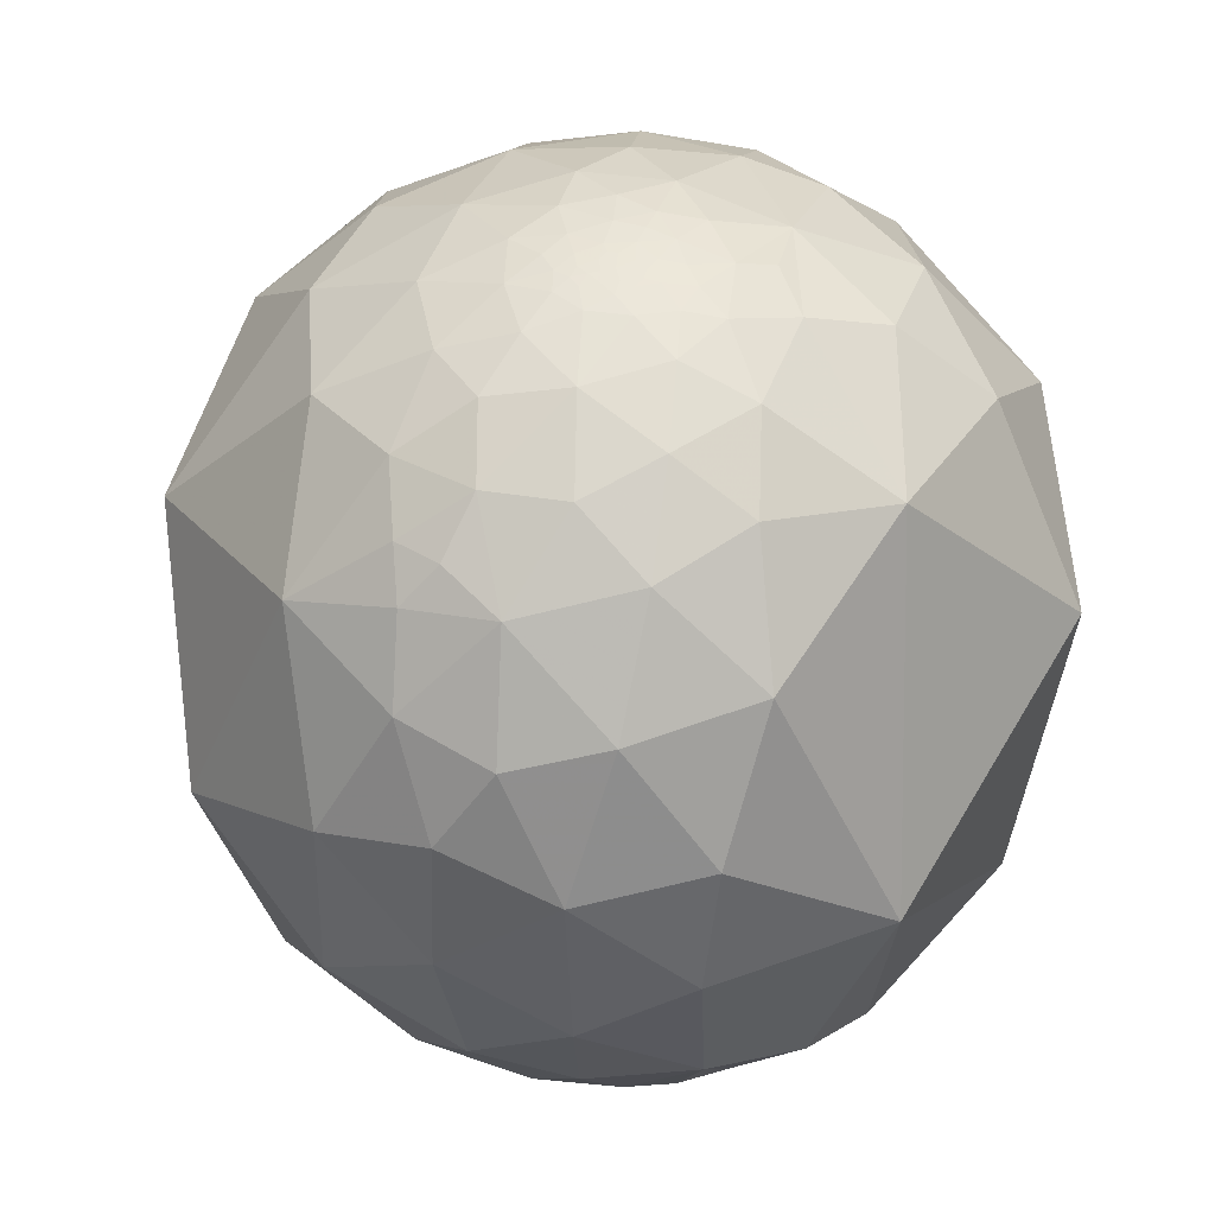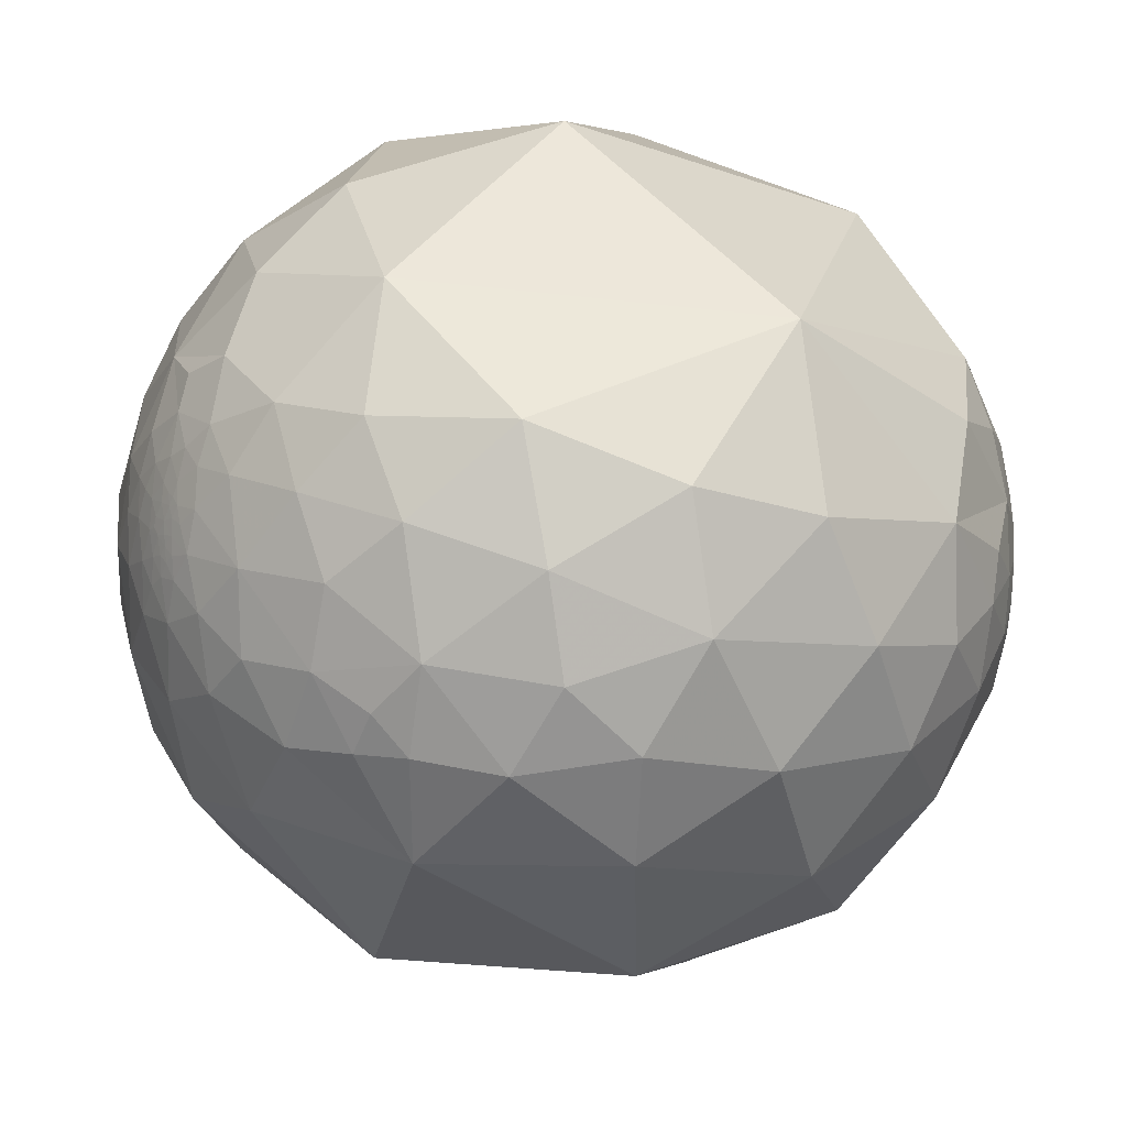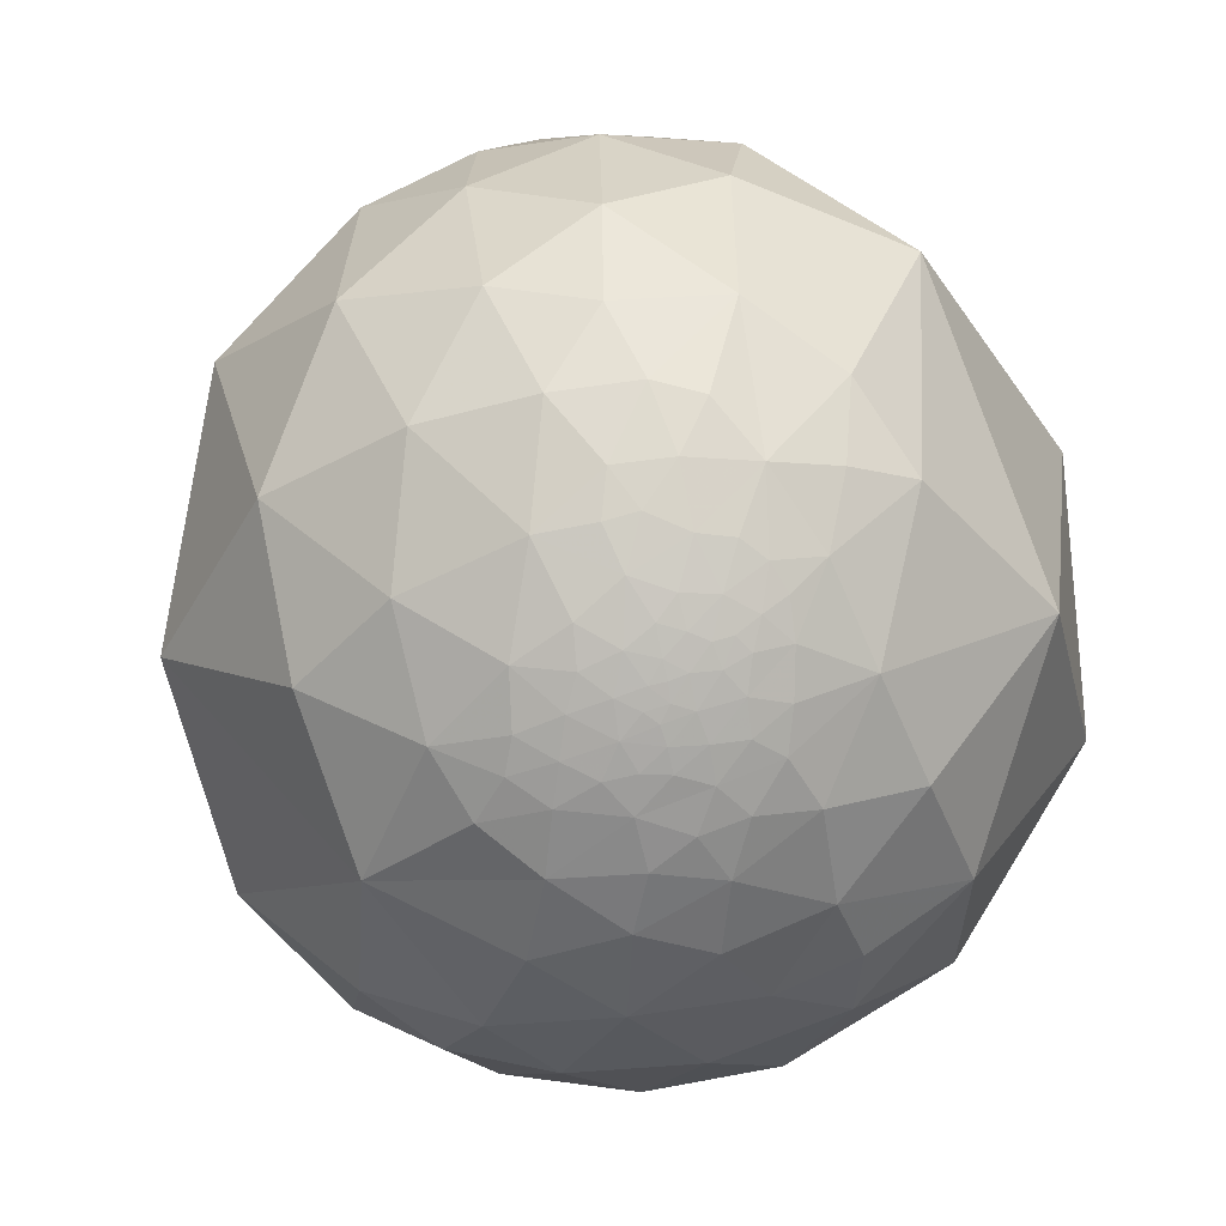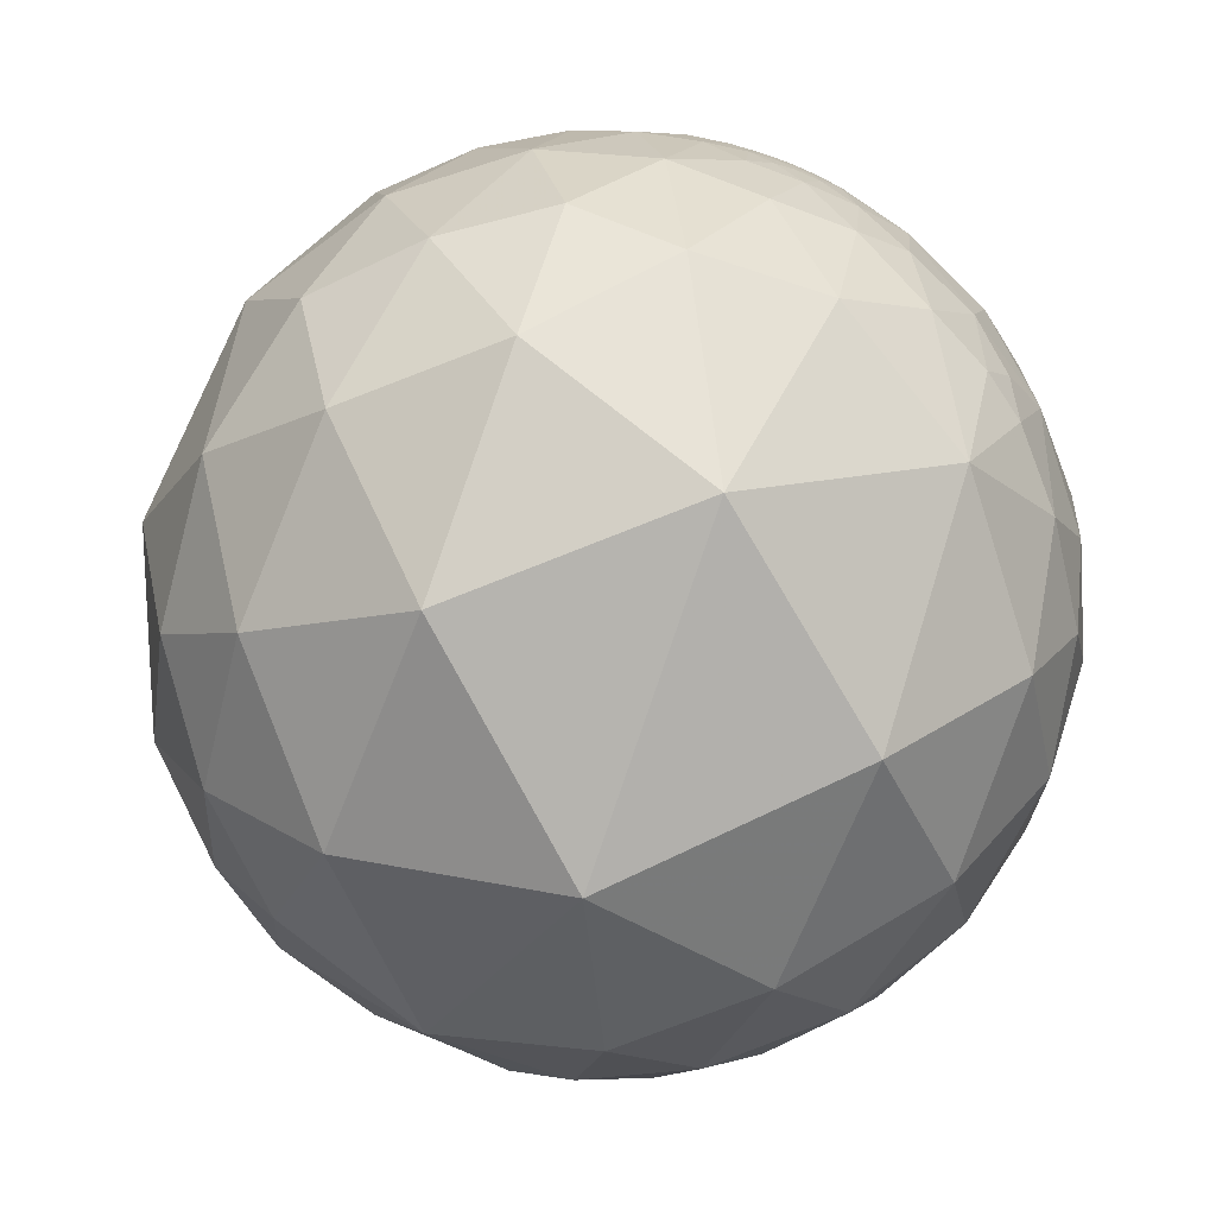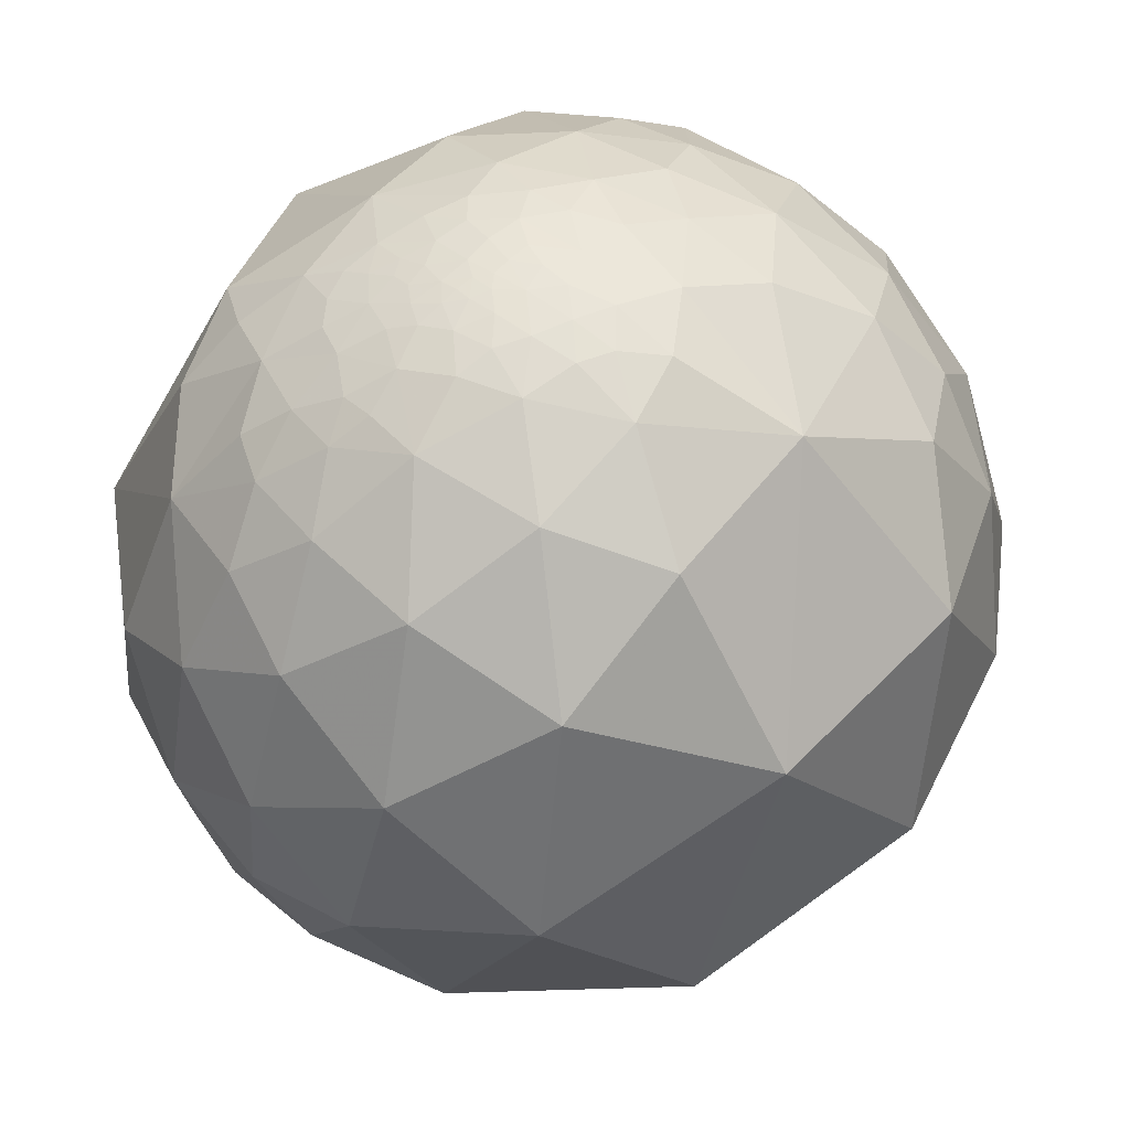
<metadata>
{"format":"obj","ext":"obj","renderer":"f3d","projection":"perspective","resolution":1024,"background":"white","views":[{"elev":28.3,"azim":-118.9,"up":"+Y"},{"elev":-26.2,"azim":-103.4,"up":"+Z"},{"elev":-78.3,"azim":-121.9,"up":"+Y"},{"elev":9.6,"azim":150.6,"up":"+Y"},{"elev":-31.4,"azim":5.4,"up":"+Z"}]}
</metadata>
<code>
v -0.3396 0.796 0.501
v -0.3678 0.4968 0.7861
v 0.02343 0.7361 0.6765
v -0.5389 0.787 0.3003
v -0.3142 0.9268 0.2058
v -0.6056 0.6173 0.5022
v -0.8117 0.5627 0.1565
v -0.6559 0.7517 -0.06835
v -0.5303 0.8422 0.09752
v -0.7924 0.5908 -0.1516
v -0.7794 0.5067 -0.3685
v -0.6625 0.6998 -0.2671
v -0.6585 0.4414 -0.6095
v -0.6339 0.6321 -0.4458
v -0.5069 0.4335 -0.7451
v -0.5337 0.5172 -0.6691
v -0.4427 0.5356 -0.7191
v -0.5092 0.6351 -0.5808
v -0.2867 0.3813 -0.8788
v -0.09204 0.6896 -0.7183
v -0.3385 0.6565 -0.6741
v 0.269 0.3604 -0.8932
v 0.7562 0.1472 -0.6375
v 0.8047 0.49 -0.3352
v 0.9623 0.06489 -0.2643
v 0.5223 0.6334 -0.5709
v 0.3182 0.8658 -0.3861
v 0.9254 0.3787 -0.01477
v 0.5447 0.7998 -0.2523
v 0.7321 0.6782 -0.06293
v 0.2459 0.9625 -0.1144
v 0.7083 0.6528 0.2686
v 0.491 0.8694 0.05479
v 0.3915 0.8664 0.3101
v 0.2223 0.9597 0.1719
v 0.4053 0.7343 0.5445
v 0.6859 0.3952 0.6111
v 0.1542 0.8983 0.4115
v 0.3677 0.4989 0.7848
v -0.1029 0.9005 0.4225
v -0.008728 0.9618 0.2734
v 0.1729 0.7831 -0.5974
v -0.08251 0.87 -0.4861
v 0.05837 0.9459 -0.3192
v -0.1052 0.9752 -0.1945
v -0.003784 0.995 -0.09971
v 0.06261 0.9963 0.05826
v -0.1357 0.9873 -0.08228
v -0.132 0.9899 0.05133
v -0.221 0.9744 -0.04238
v -0.2772 0.96 0.0396
v -0.4154 0.9028 0.1115
v -0.506 0.8609 -0.05259
v -0.3972 0.9173 0.02845
v -0.5423 0.8202 -0.1822
v -0.4967 0.7872 -0.3654
v -0.3947 0.7598 -0.5166
v -0.253 0.8052 -0.5364
v -0.3752 0.9246 -0.06546
v -0.4282 0.901 -0.06916
v -0.4629 0.877 -0.1291
v -0.436 0.8743 -0.2134
v -0.3475 0.8472 -0.4019
v -0.1309 0.9399 -0.3154
v -0.2318 0.8966 -0.3774
v -0.2165 0.9327 -0.2886
v -0.1968 0.9546 -0.2235
v -0.2098 0.9689 -0.1313
v -0.2569 0.9626 -0.08582
v -0.309 0.9497 -0.0501
v -0.3954 0.909 -0.1321
v -0.3422 0.9332 -0.1092
v -0.383 0.9057 -0.1815
v -0.3802 0.8977 -0.2225
v -0.3789 0.8792 -0.2889
v -0.3435 0.9099 -0.2325
v -0.31 0.8964 -0.3169
v -0.2667 0.919 -0.2905
v -0.2531 0.9374 -0.2392
v -0.2597 0.9487 -0.1802
v -0.2862 0.9503 -0.1228
v -0.6249 -0.7391 0.2516
v -0.5798 -0.8073 0.1098
v -0.7174 -0.6955 0.04121
v -0.5591 -0.811 -0.1723
v -0.7308 -0.6494 -0.2101
v -0.5234 -0.8043 -0.2812
v -0.443 -0.8811 -0.1658
v -0.3629 -0.8925 -0.2678
v -0.5908 -0.6901 -0.418
v -0.4029 -0.8089 -0.4282
v -0.1871 -0.9283 -0.3214
v -0.4899 -0.6146 -0.6183
v 0.05229 -0.8809 -0.4704
v 0.07179 -0.6338 -0.7702
v -0.2144 -0.7672 -0.6045
v 0.2422 -0.9304 -0.2751
v 0.2074 -0.9695 -0.1303
v 0.3137 -0.7861 -0.5326
v 0.3178 -0.9394 -0.1285
v 0.2109 -0.9772 -0.0262
v 0.5626 -0.7929 -0.2342
v 0.3392 -0.94 0.03595
v 0.5161 -0.8505 0.1014
v 0.2259 -0.9558 0.1879
v 0.1439 -0.9839 0.1062
v 0.1187 -0.9672 0.2244
v 0.164 -0.9302 0.3285
v 0.3534 -0.9059 0.2335
v 0.0361 -0.9563 0.29
v -0.0354 -0.9155 0.4008
v 0.3101 -0.8621 0.4007
v -0.09015 -0.9538 0.2865
v 0.1216 -0.834 0.5382
v -0.2988 -0.8851 0.3568
v -0.1573 -0.8086 0.567
v -0.3423 -0.9304 0.1311
v -0.4329 -0.8871 0.1603
v -0.5151 -0.8568 -0.02529
v -0.3309 -0.9273 -0.1748
v -0.2763 -0.9341 -0.2261
v 0.02688 -0.9724 -0.2319
v 0.1316 -0.9782 -0.1604
v 0.1262 -0.9899 -0.06447
v 0.118 -0.9928 0.01933
v 0.06799 -0.9953 0.06898
v 0.03822 -0.9917 0.1232
v -0.08811 -0.9738 0.2097
v 0.01784 -0.9795 0.2008
v -0.1805 -0.9533 0.2422
v -0.2737 -0.9435 0.1867
v -0.2879 -0.9519 0.1052
v -0.3742 -0.9249 0.0678
v -0.3807 -0.9247 -0.001375
v -0.3471 -0.9349 -0.07462
v -0.2218 -0.9648 -0.1411
v -0.1021 -0.9789 -0.1768
v -0.0315 -0.9918 -0.1241
v 0.04553 -0.9939 -0.1009
v 0.03534 -0.9994 0.006203
v -0.0007201 -0.9964 0.08502
v -0.0427 -0.988 0.1483
v -0.1502 -0.9755 0.1607
v -0.2226 -0.9666 0.1275
v -0.2831 -0.9587 0.0255
v -0.2453 -0.9684 -0.04579
v -0.1799 -0.9823 -0.05143
v -0.1081 -0.9913 -0.07558
v -0.02601 -0.9987 -0.04447
v -0.07724 -0.997 -0.004569
v -0.03231 -0.9994 0.01344
v -0.02893 -0.9982 0.05218
v -0.08289 -0.992 0.0957
v -0.17 -0.9807 0.09638
v -0.2328 -0.969 0.08246
v 0.8494 -0.3511 -0.394
v 0.829 -0.55 -0.101
v 0.7222 -0.6805 0.1242
v 0.8669 -0.486 0.1106
v 0.5302 -0.7802 0.3318
v 0.3556 -0.758 0.5468
v 0.7612 -0.5618 0.3239
v 0.2042 -0.7214 0.6617
v 0.5787 -0.6025 0.5496
v 0.5796 -0.3328 0.7438
v 0.7655 -0.3864 0.5144
v -0.01456 -0.623 0.7821
v 0.2267 -0.2505 0.9412
v 0.3378 -0.5883 0.7347
v -0.5304 -0.5437 0.6505
v -0.7545 0.1805 0.631
v -0.9637 -0.253 0.08481
v -0.894 -0.3166 -0.3171
v -0.9497 -0.02518 -0.3123
v -0.7253 -0.4687 -0.5043
v -0.816 -0.1002 -0.5692
v -0.6026 -0.2944 -0.7418
v -0.6512 1.892e-05 -0.7589
v -0.2995 -0.4536 -0.8394
v -0.02214 -0.1485 -0.9887
v -0.4323 -0.0415 -0.9008
v 0.4959 -0.3966 -0.7725
v -0.9311 0.3064 -0.1978
v -0.8485 0.2346 -0.4743
v -0.7297 0.1742 -0.6613
v -0.5642 0.2458 -0.7882
v 0.9575 -0.2814 -0.06392
v 0.93 -0.2476 0.2717
v 0.9988 0.01827 0.04446
v 0.8031 -0.05739 0.593
v 0.9275 0.2037 0.3136
v 0.5117 0.09816 0.8535
v 0.08447 0.2935 0.9522
v -0.2907 -0.09688 0.9519
v -0.3586 0.9225 -0.1427
v -0.373 0.9146 -0.1561
v -0.3546 0.9196 -0.1692
v -0.3291 0.9047 -0.2704
v -0.3006 0.9137 -0.2736
v -0.3115 0.919 -0.2417
v -0.2849 0.9254 -0.2501
v -0.2823 0.9414 -0.1845
v -0.2956 0.9405 -0.1677
v -0.3275 0.9331 -0.1489
v -0.1958 -0.9806 0.004647
v -0.1352 -0.9897 0.04731
v -0.2028 -0.9778 0.05224
v -0.1031 -0.9944 0.02226
v -0.1321 -0.9912 -0.007417
v -0.07128 -0.9963 0.04734
v -0.3578 0.9124 -0.1989
v -0.3185 0.9226 -0.2177
v -0.3271 0.9255 -0.1907
v -0.2917 0.9337 -0.2077
f 1 2 3
f 1 4 6
f 1 5 4
f 10 8 12
f 16 15 13
f 16 18 17
f 13 18 16
f 17 19 15
f 21 17 18
f 19 20 22
f 23 24 25
f 24 23 26
f 27 26 42
f 25 24 28
f 31 29 27
f 29 24 26
f 30 32 28
f 33 30 29
f 33 35 34
f 35 33 31
f 36 34 38
f 38 35 41
f 3 39 36
f 3 38 40
f 43 64 44
f 45 44 64
f 11 12 14
f 46 31 44
f 48 46 45
f 47 46 49
f 49 48 50
f 51 5 49
f 53 8 9
f 54 9 52
f 14 12 56
f 55 56 12
f 57 18 56
f 58 21 57
f 20 43 42
f 55 61 62
f 57 63 58
f 65 66 64
f 68 45 67
f 70 54 51
f 60 59 71
f 71 59 72
f 71 62 61
f 62 73 74
f 62 71 73
f 62 74 75
f 75 74 76
f 56 75 63
f 77 78 65
f 77 65 63
f 65 78 66
f 66 78 79
f 67 79 80
f 59 70 72
f 83 82 84
f 82 170 172
f 86 85 119
f 85 88 119
f 88 85 87
f 89 91 92
f 96 92 91
f 94 92 96
f 96 91 93
f 99 94 95
f 98 100 101
f 97 102 100
f 109 112 108
f 110 108 111
f 111 115 113
f 115 111 116
f 114 116 111
f 117 131 118
f 83 119 118
f 134 119 135
f 119 88 135
f 92 122 137
f 92 94 122
f 94 97 122
f 124 101 125
f 123 98 124
f 106 127 126
f 129 127 106
f 113 130 128
f 133 118 119
f 133 117 118
f 120 136 135
f 121 136 120
f 138 137 122
f 122 123 139
f 124 125 140
f 125 126 140
f 141 126 127
f 141 140 126
f 142 129 128
f 129 142 127
f 143 128 130
f 135 136 146
f 135 146 145
f 147 146 136
f 147 136 148
f 138 148 137
f 137 148 136
f 139 149 138
f 148 138 149
f 151 140 152
f 141 152 140
f 153 152 141
f 143 154 153
f 157 102 156
f 164 165 169
f 164 166 165
f 164 162 166
f 168 169 165
f 167 116 114
f 172 86 84
f 86 172 173
f 172 174 173
f 176 173 174
f 173 176 175
f 179 93 177
f 95 182 99
f 7 171 6
f 6 171 2
f 183 172 7
f 11 183 10
f 184 13 185
f 13 184 11
f 178 185 186
f 19 180 181
f 25 187 156
f 23 156 182
f 187 159 157
f 189 188 187
f 189 25 28
f 188 162 159
f 166 188 190
f 191 190 188
f 192 190 37
f 37 191 32
f 37 190 191
f 194 168 193
f 194 2 171
f 195 197 196
f 196 73 71
f 75 76 198
f 199 78 77
f 201 79 78
f 80 214 202
f 80 79 214
f 80 203 81
f 80 202 203
f 81 204 72
f 204 81 203
f 197 195 204
f 207 145 205
f 147 205 146
f 154 207 206
f 152 210 151
f 210 206 208
f 150 151 210
f 76 213 212
f 197 213 211
f 211 73 197
f 211 213 76
f 1 6 2
f 7 6 4
f 4 9 7
f 9 8 7
f 8 10 7
f 11 10 12
f 40 41 5
f 16 17 15
f 18 13 14
f 21 19 17
f 19 21 20
f 42 22 20
f 26 23 22
f 42 26 22
f 29 30 24
f 24 30 28
f 27 29 26
f 32 33 34
f 33 32 30
f 31 33 29
f 36 37 32
f 36 32 34
f 36 39 37
f 38 34 35
f 3 36 38
f 1 3 40
f 54 52 5
f 40 38 41
f 44 27 42
f 42 43 44
f 44 31 27
f 46 47 31
f 47 35 31
f 45 46 44
f 41 47 49
f 47 41 35
f 49 46 48
f 5 41 49
f 51 49 50
f 5 9 4
f 9 5 52
f 55 12 8
f 54 53 9
f 54 59 60
f 56 18 14
f 57 21 18
f 58 20 21
f 20 58 43
f 53 60 61
f 115 116 170
f 56 55 62
f 56 62 75
f 63 57 56
f 43 58 65
f 58 63 65
f 65 64 43
f 67 45 64
f 64 66 67
f 68 48 45
f 50 48 68
f 50 70 51
f 70 50 69
f 70 59 54
f 61 60 71
f 63 75 77
f 67 66 79
f 68 67 80
f 68 69 50
f 81 69 68
f 68 80 81
f 69 81 70
f 70 81 72
f 87 85 86
f 84 82 172
f 119 83 84
f 84 86 119
f 88 87 89
f 91 87 90
f 91 89 87
f 103 100 102
f 95 94 96
f 94 99 97
f 97 99 102
f 98 97 100
f 101 100 103
f 106 101 103
f 109 105 103
f 107 105 108
f 105 107 106
f 105 109 108
f 118 131 115
f 108 110 107
f 114 108 112
f 108 114 111
f 110 111 113
f 83 118 82
f 97 98 123
f 88 89 120
f 121 89 92
f 89 121 120
f 130 113 115
f 124 98 101
f 106 125 101
f 125 106 126
f 107 129 106
f 129 107 110
f 113 129 110
f 129 113 128
f 136 121 92
f 133 132 117
f 133 119 134
f 88 120 135
f 131 117 132
f 138 122 139
f 139 124 140
f 139 123 124
f 142 141 127
f 143 142 128
f 132 133 145
f 131 143 130
f 143 131 144
f 140 151 149
f 134 135 145
f 133 134 145
f 149 150 148
f 149 151 150
f 144 155 154
f 142 143 153
f 141 142 153
f 132 155 144
f 158 104 102
f 160 109 104
f 157 159 158
f 160 161 112
f 160 162 164
f 162 160 158
f 161 163 114
f 169 163 161
f 169 168 167
f 163 167 114
f 194 171 170
f 170 116 167
f 86 173 175
f 172 170 171
f 7 172 171
f 93 90 175
f 177 175 176
f 182 156 102
f 179 96 93
f 179 95 96
f 181 180 179
f 179 180 95
f 181 177 178
f 177 181 179
f 184 176 174
f 182 95 180
f 172 183 174
f 10 183 7
f 186 185 13
f 176 184 185
f 11 184 183
f 178 176 185
f 191 189 28
f 181 178 186
f 186 19 181
f 19 186 15
f 22 23 182
f 180 22 182
f 22 180 19
f 156 187 157
f 23 25 156
f 187 188 159
f 25 189 187
f 162 188 166
f 189 191 188
f 165 166 190
f 168 165 192
f 39 192 37
f 193 192 39
f 201 199 200
f 194 167 168
f 2 193 3
f 2 194 193
f 195 71 72
f 71 195 196
f 196 197 73
f 75 198 77
f 198 76 200
f 198 199 77
f 199 198 200
f 199 201 78
f 153 206 210
f 201 214 79
f 72 204 195
f 146 205 145
f 207 205 206
f 205 209 206
f 207 155 145
f 150 209 148
f 209 150 208
f 209 208 206
f 209 147 148
f 147 209 205
f 207 154 155
f 153 154 206
f 214 213 203
f 208 150 210
f 74 73 211
f 74 211 76
f 200 76 212
f 214 212 213
f 214 200 212
f 213 197 204
f 213 204 203
f 14 13 11
f 5 1 40
f 5 51 54
f 8 53 55
f 60 53 54
f 61 55 53
f 170 82 115
f 86 90 87
f 90 93 91
f 102 104 103
f 103 105 106
f 103 104 109
f 115 82 118
f 123 122 97
f 115 131 130
f 92 137 136
f 132 144 131
f 145 155 132
f 149 139 140
f 154 143 144
f 102 157 158
f 104 158 160
f 112 109 160
f 164 161 160
f 158 159 162
f 114 112 161
f 161 164 169
f 167 163 169
f 170 167 194
f 175 90 86
f 175 177 93
f 176 178 177
f 102 99 182
f 174 183 184
f 13 15 186
f 28 32 191
f 190 192 165
f 192 193 168
f 39 3 193
f 200 214 201
f 210 152 153
f 203 202 214

</code>
